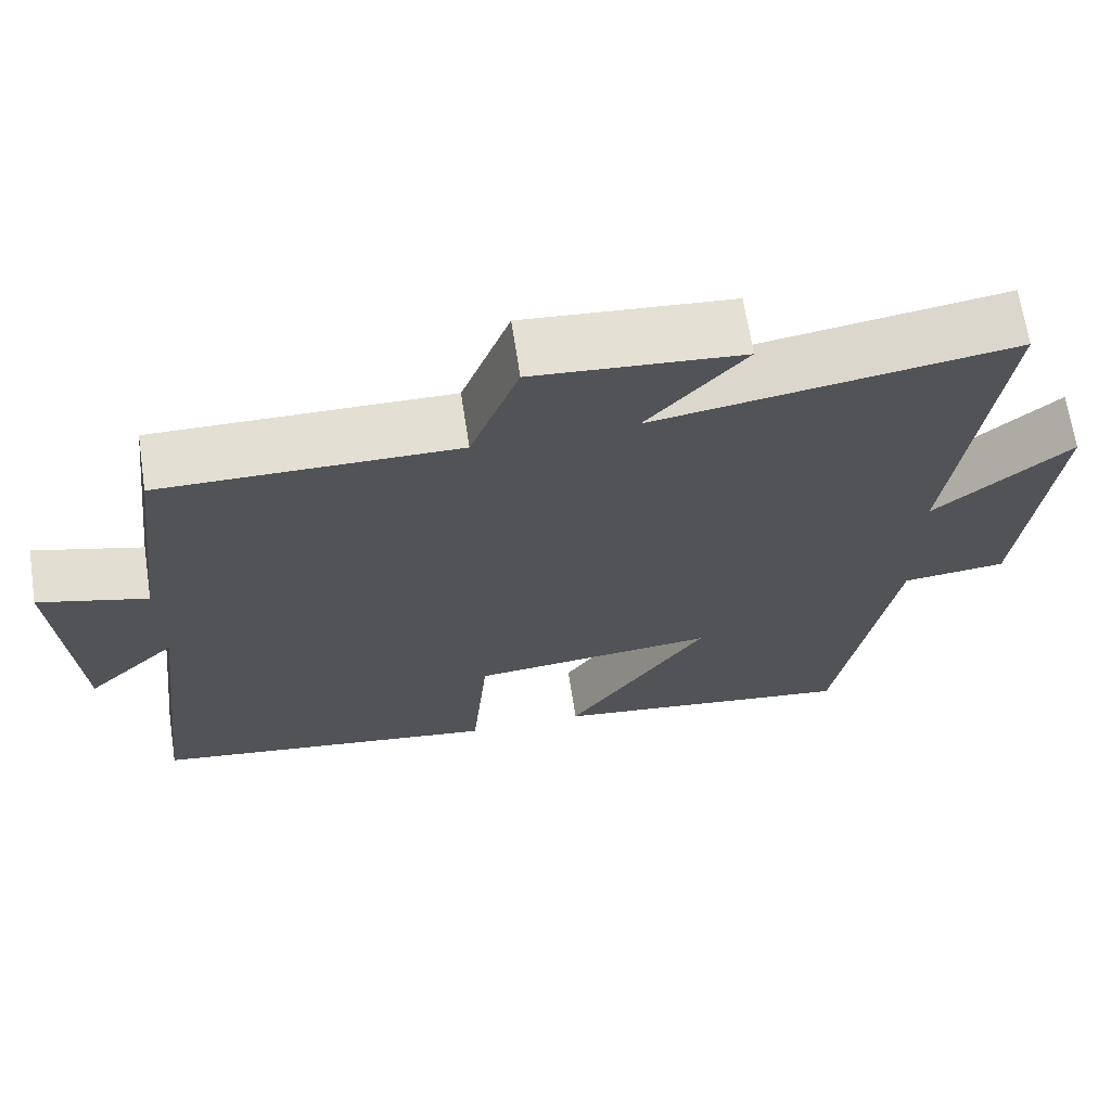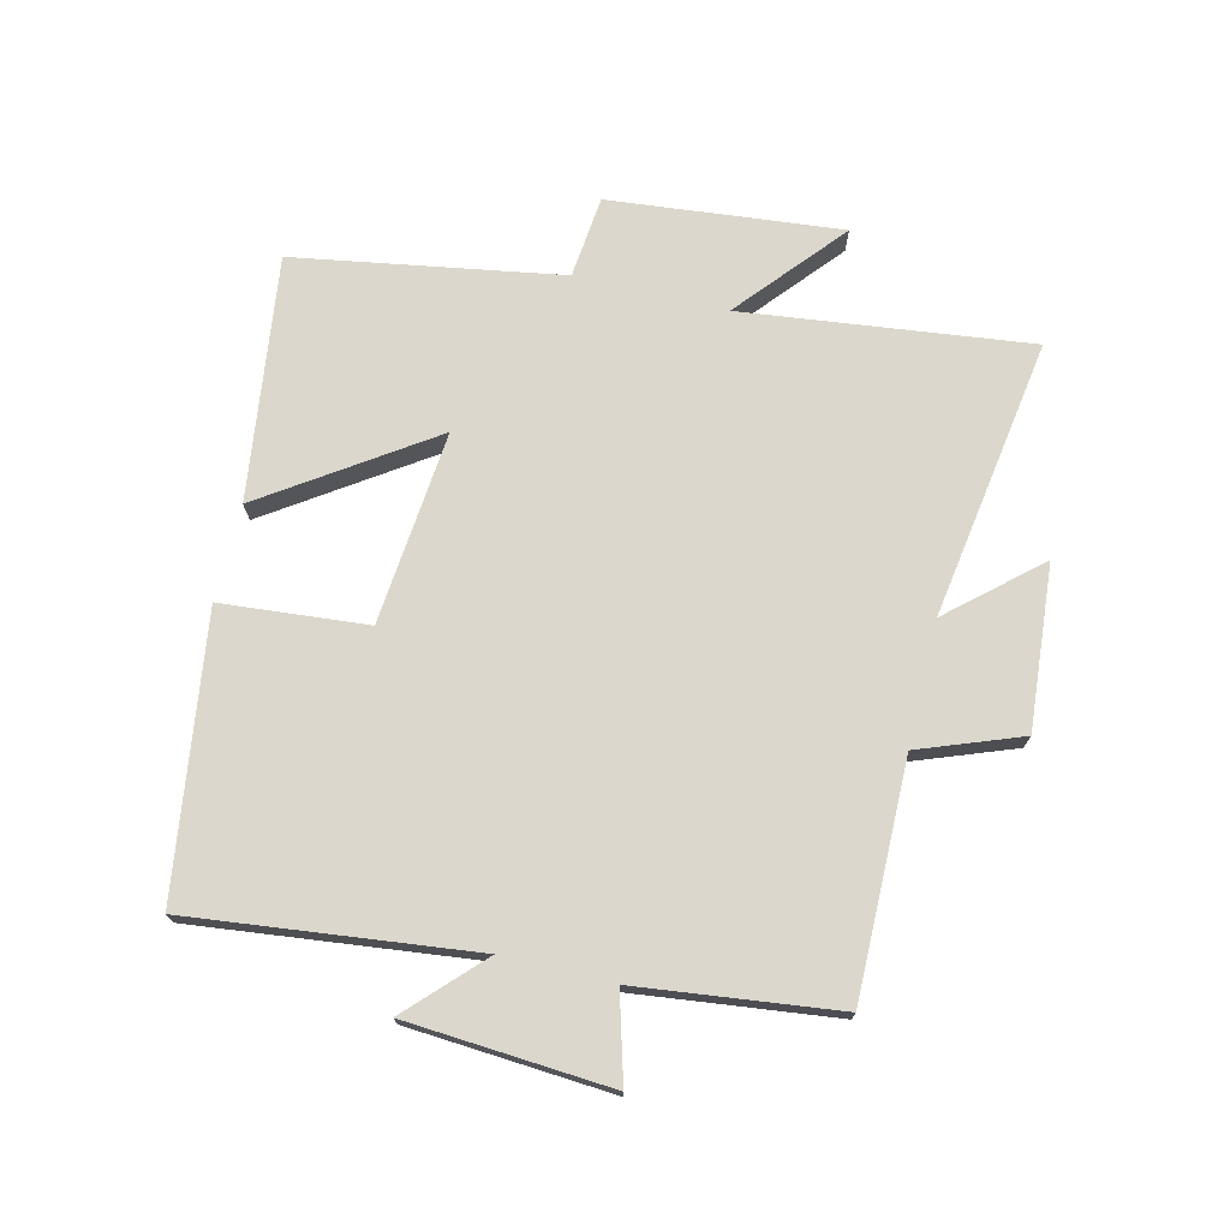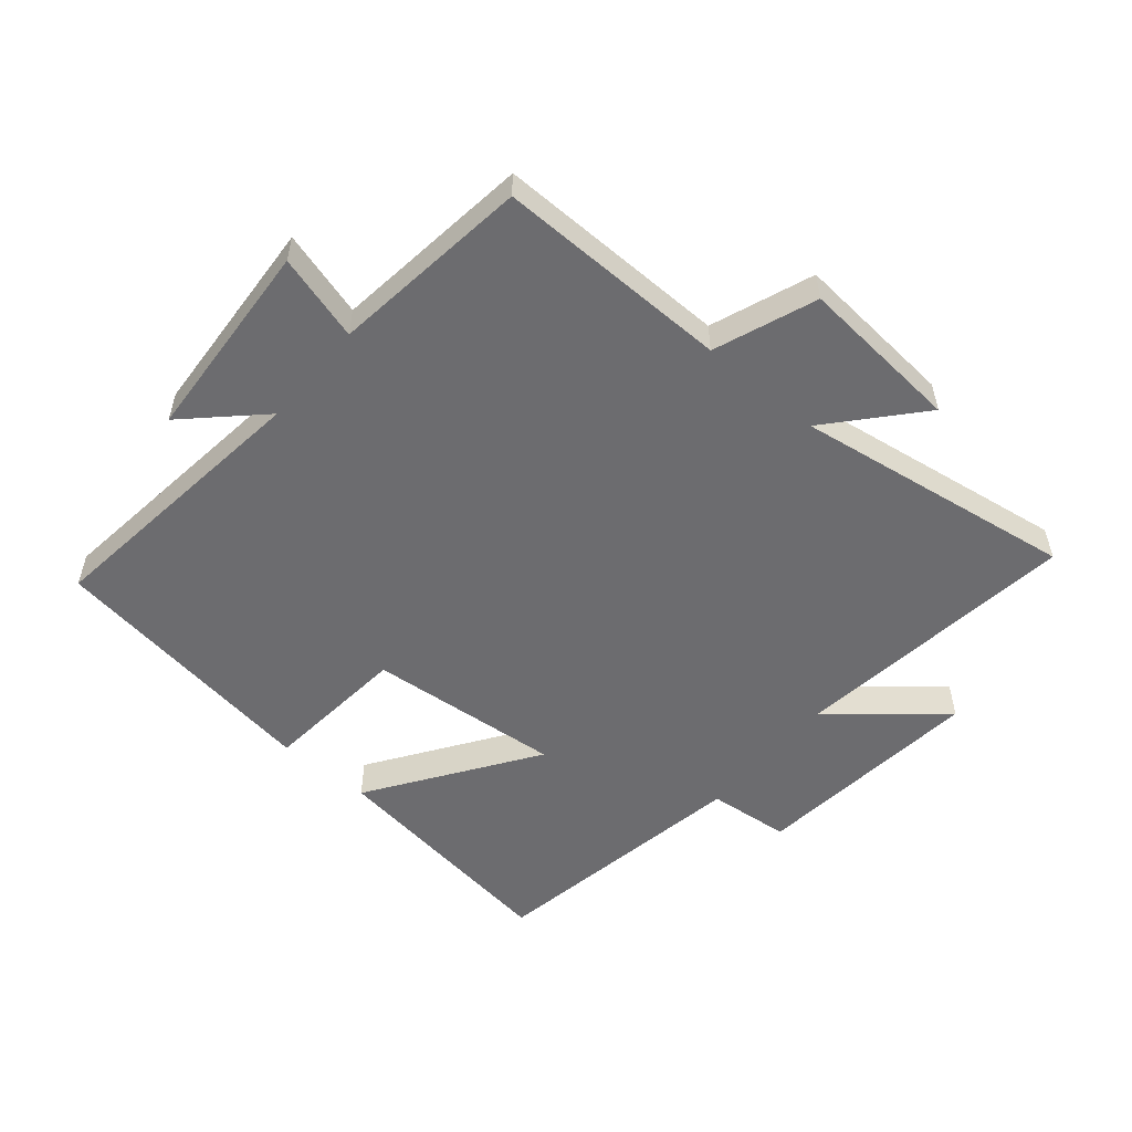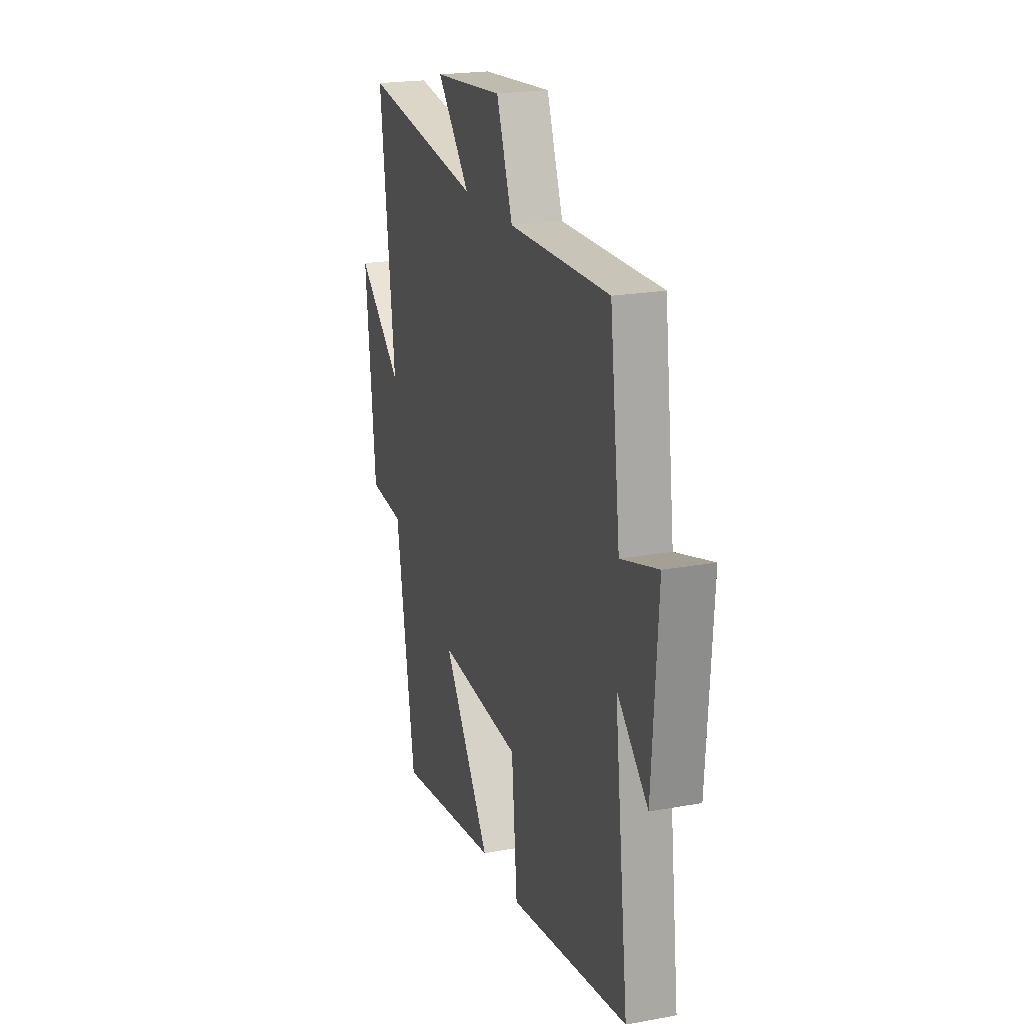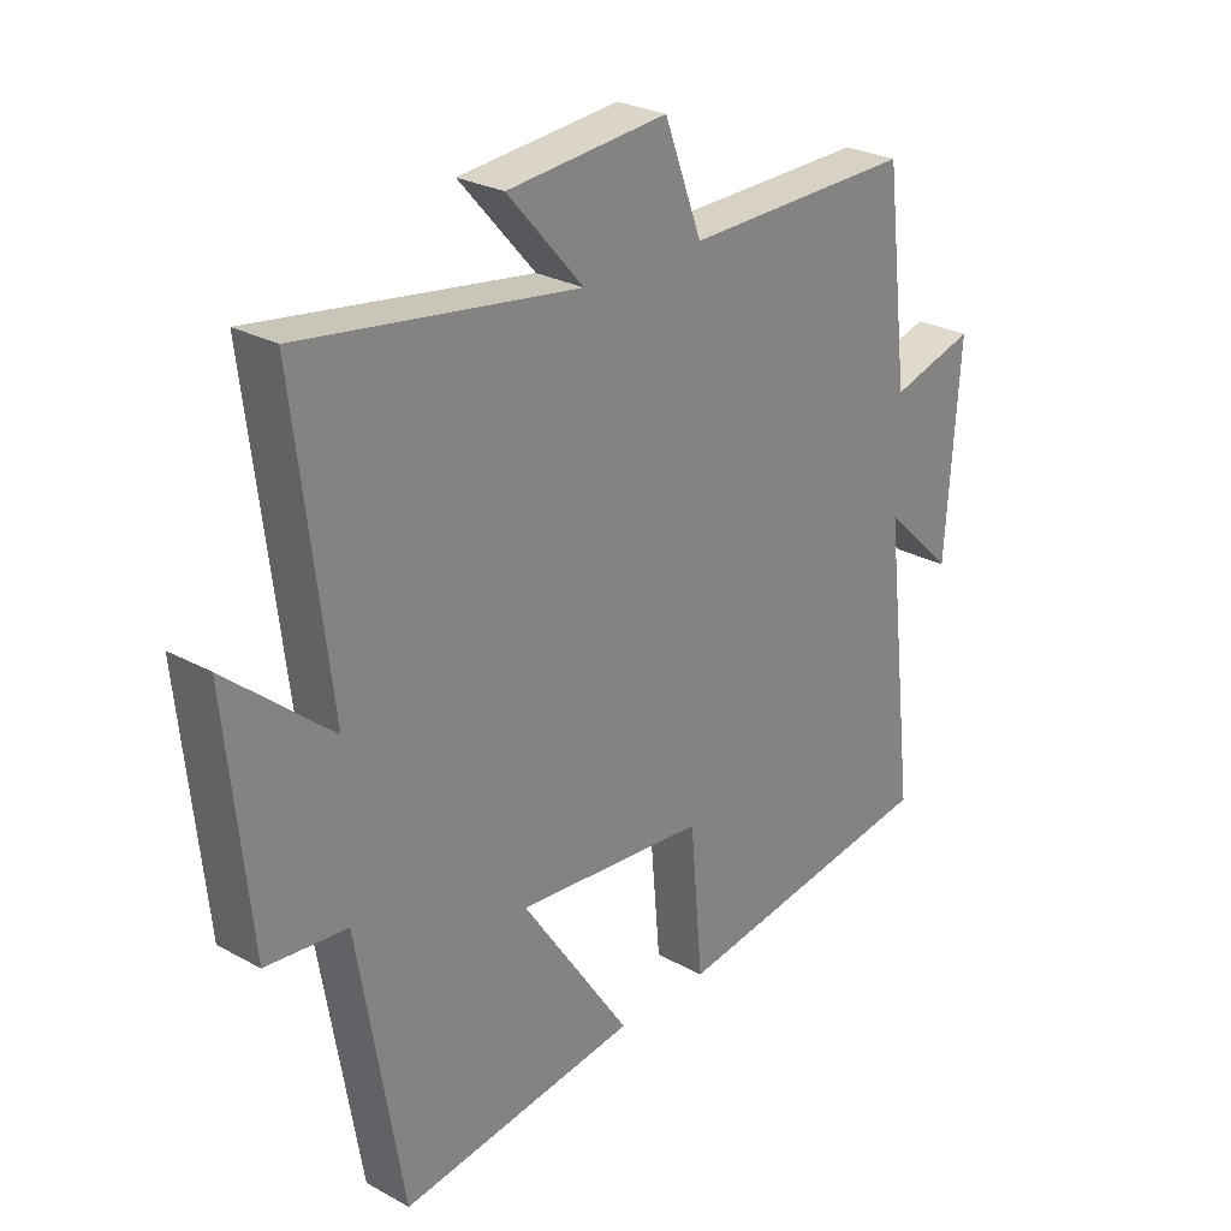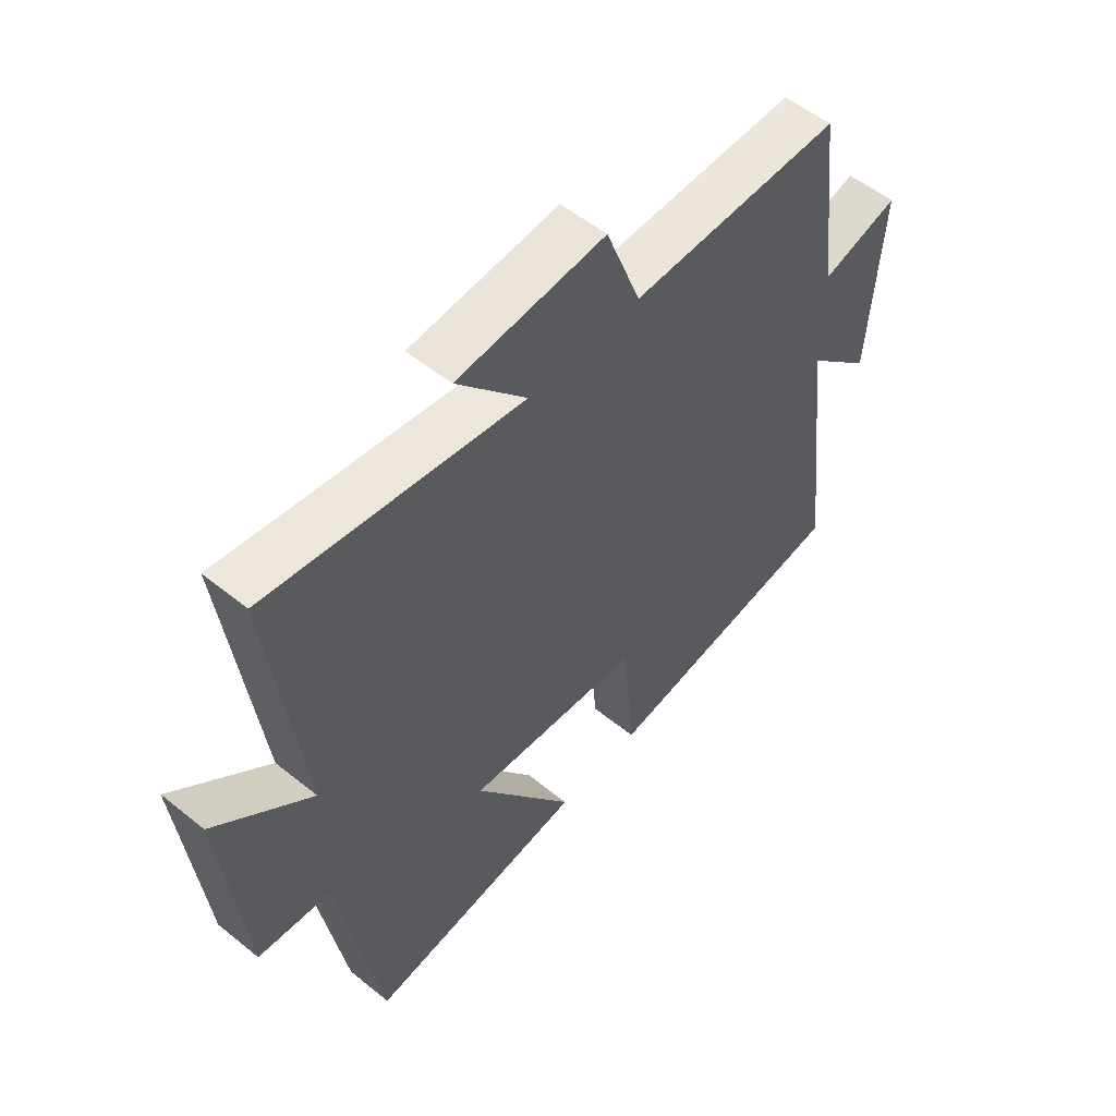
<metadata>
{"format":"obj","ext":"obj","renderer":"f3d","projection":"perspective","resolution":1024,"background":"white","views":[{"elev":67.5,"azim":-8.7,"up":"+Z"},{"elev":72.9,"azim":-76.3,"up":"+Y"},{"elev":-53.8,"azim":-40.2,"up":"+Y"},{"elev":21.0,"azim":-108.3,"up":"+Z"},{"elev":26.8,"azim":130.7,"up":"+Z"},{"elev":54.4,"azim":130.6,"up":"+Z"}]}
</metadata>
<code>
v 0.428 0.07 -0.552
v 0.041 0.07 -0.5
v 0.218 0.07 -0.24
v -0.09 0.07 -0.268
v -0.111 0.07 -0.5
v -0.553 0.07 -0.436
v -0.5 0.07 0.013
v -0.615 0.07 -0.098
v -0.637 0.07 0.226
v -0.5 0.07 0.187
v -0.461 0.07 0.505
v -0.089 0.07 0.5
v -0.028 0.07 0.662
v 0.232 0.07 0.64
v 0.109 0.07 0.5
v 0.556 0.07 0.568
v 0.5 0.07 0.111
v 0.669 0.07 0.254
v 0.631 0.07 -0.116
v 0.5 0.07 -0.129
v 0.428 0 -0.552
v 0.041 0 -0.5
v 0.218 0 -0.24
v -0.09 0 -0.268
v -0.111 0 -0.5
v -0.553 0 -0.436
v -0.5 0 0.013
v -0.615 0 -0.098
v -0.637 0 0.226
v -0.5 0 0.187
v -0.461 0 0.505
v -0.089 0 0.5
v -0.028 0 0.662
v 0.232 0 0.64
v 0.109 0 0.5
v 0.556 0 0.568
v 0.5 0 0.111
v 0.669 0 0.254
v 0.631 0 -0.116
v 0.5 0 -0.129
f 17 18 19 20
f 17 20 1 2
f 15 16 17
f 12 13 14 15
f 12 15 17
f 10 11 12 17
f 7 8 9 10
f 7 10 17
f 4 5 6 7
f 3 4 7 17
f 2 3 17
f 40 39 38 37
f 22 21 40 37
f 37 36 35
f 35 34 33 32
f 37 35 32
f 37 32 31 30
f 30 29 28 27
f 37 30 27
f 27 26 25 24
f 37 27 24 23
f 37 23 22
f 1 21 22 2
f 2 22 23 3
f 3 23 24 4
f 4 24 25 5
f 5 25 26 6
f 6 26 27 7
f 7 27 28 8
f 8 28 29 9
f 9 29 30 10
f 10 30 31 11
f 11 31 32 12
f 12 32 33 13
f 13 33 34 14
f 14 34 35 15
f 15 35 36 16
f 16 36 37 17
f 17 37 38 18
f 18 38 39 19
f 19 39 40 20
f 20 40 21 1

</code>
